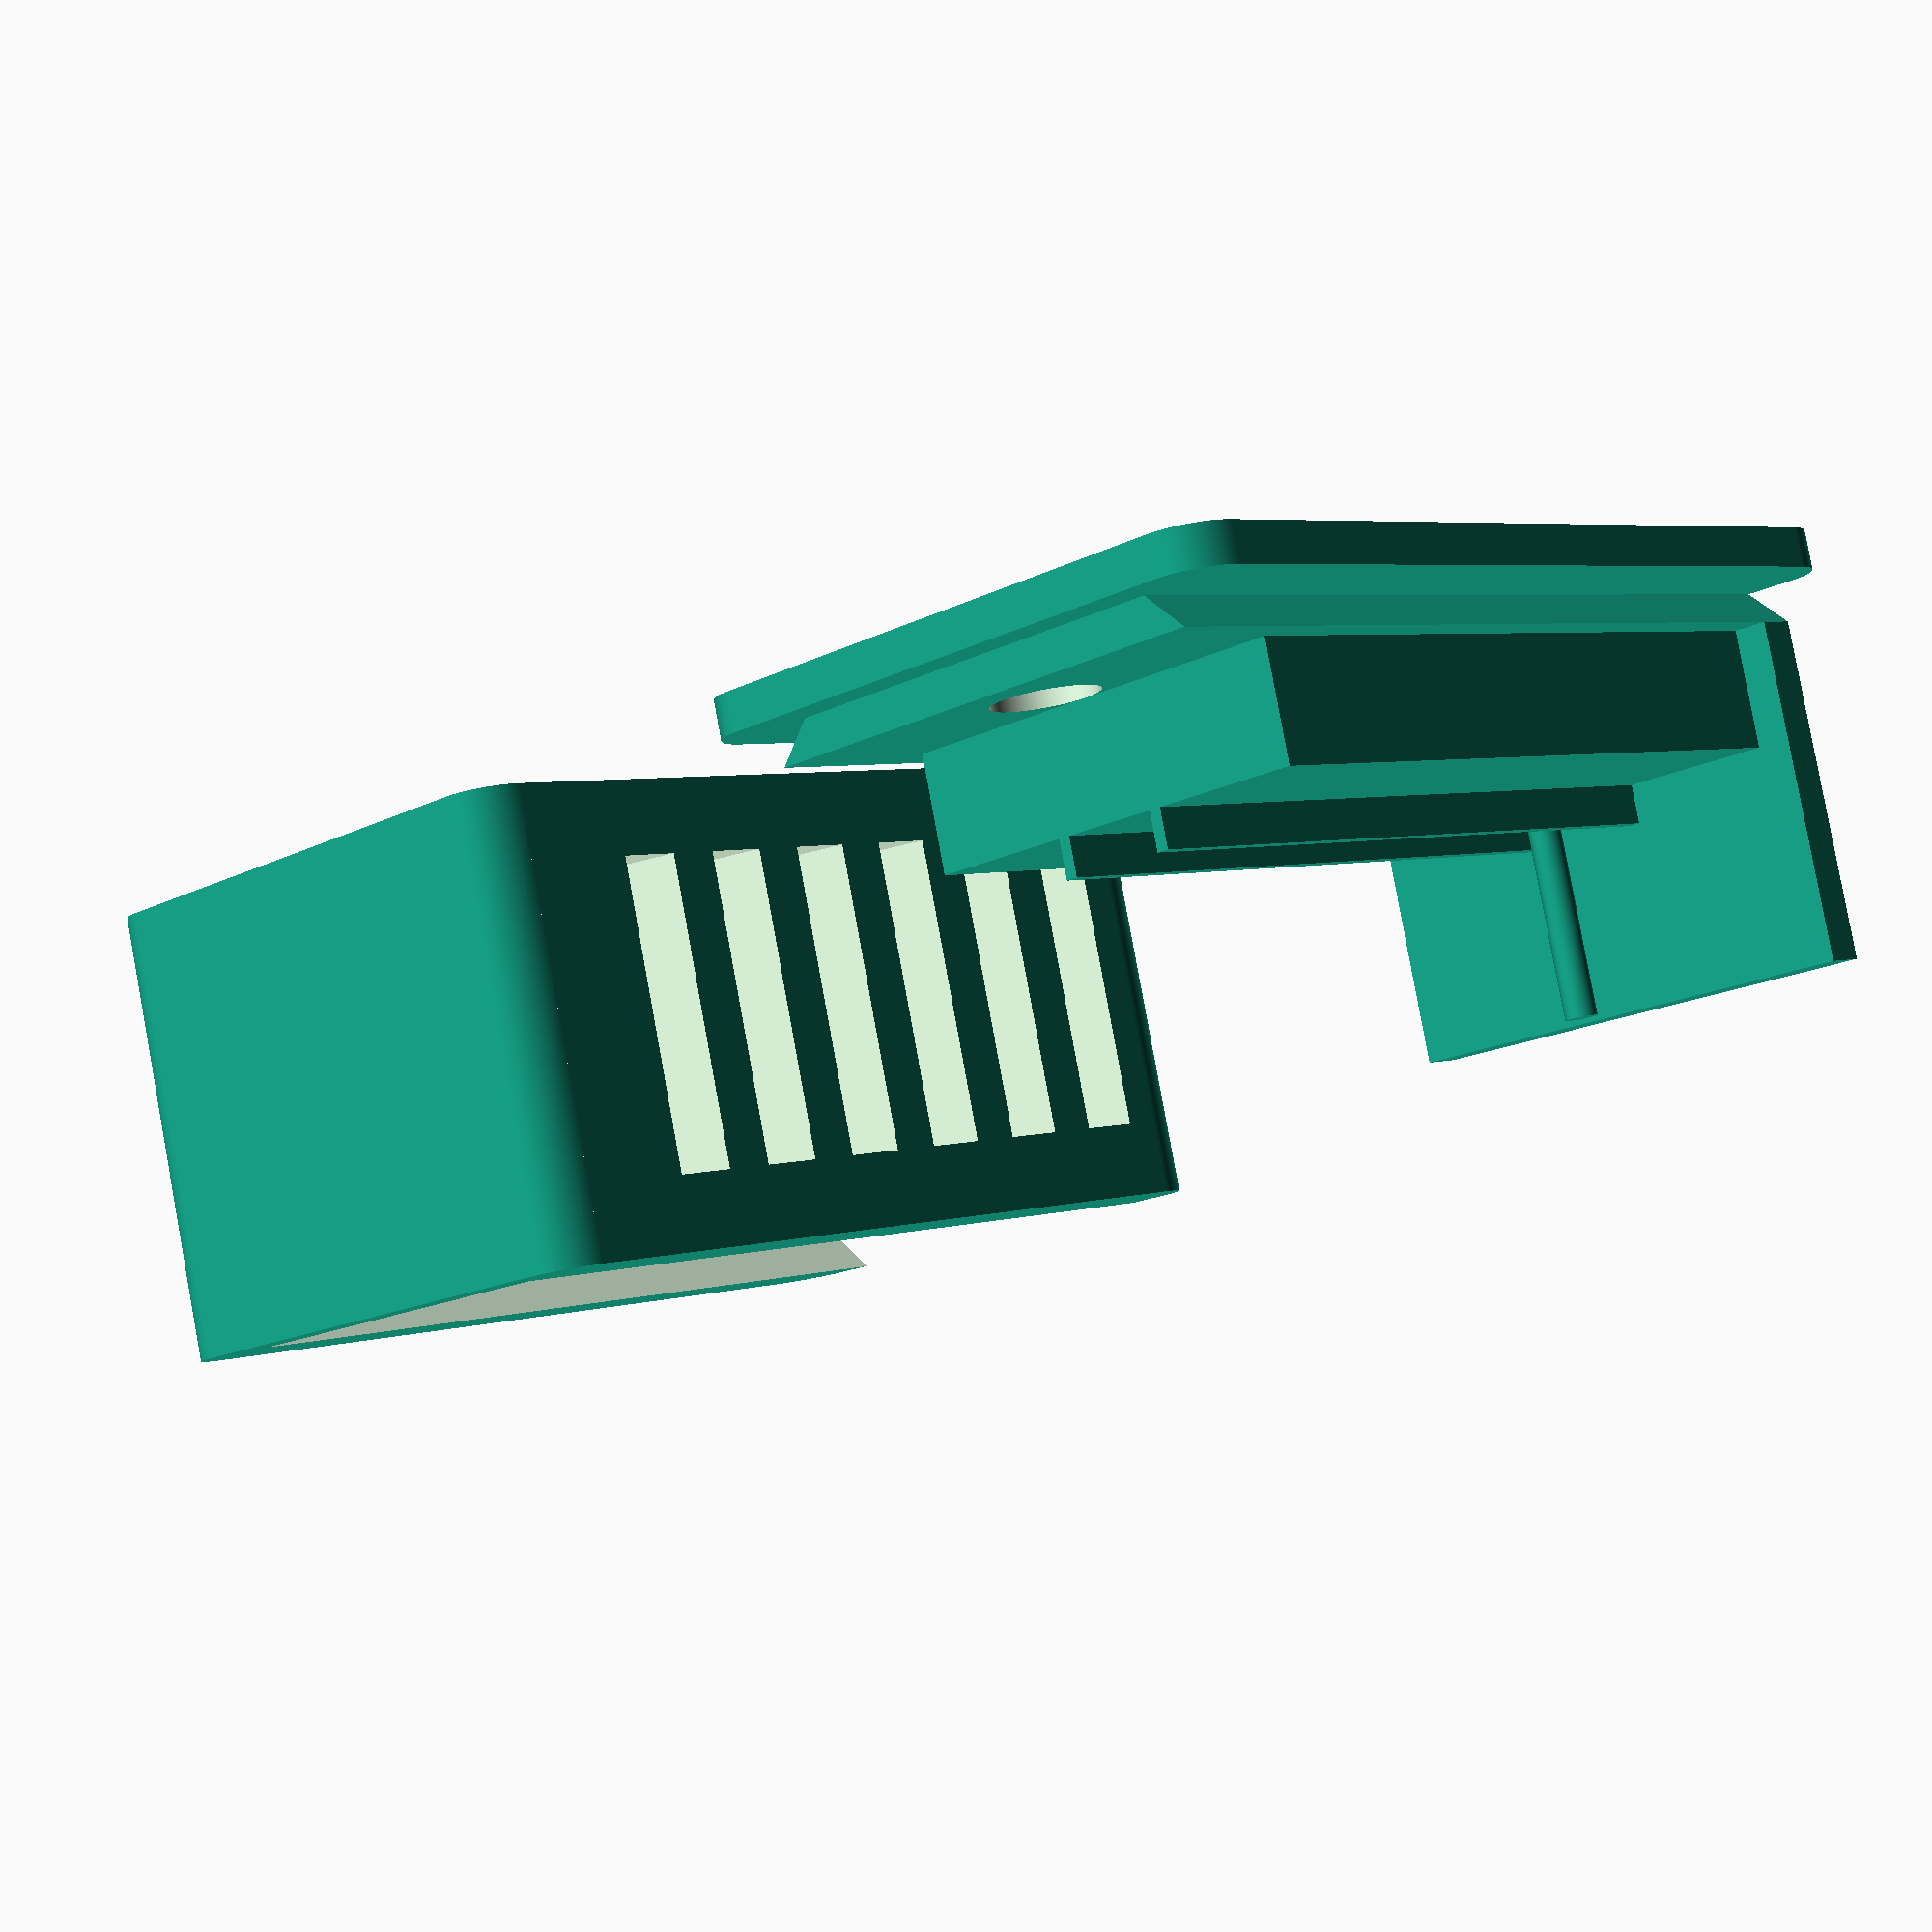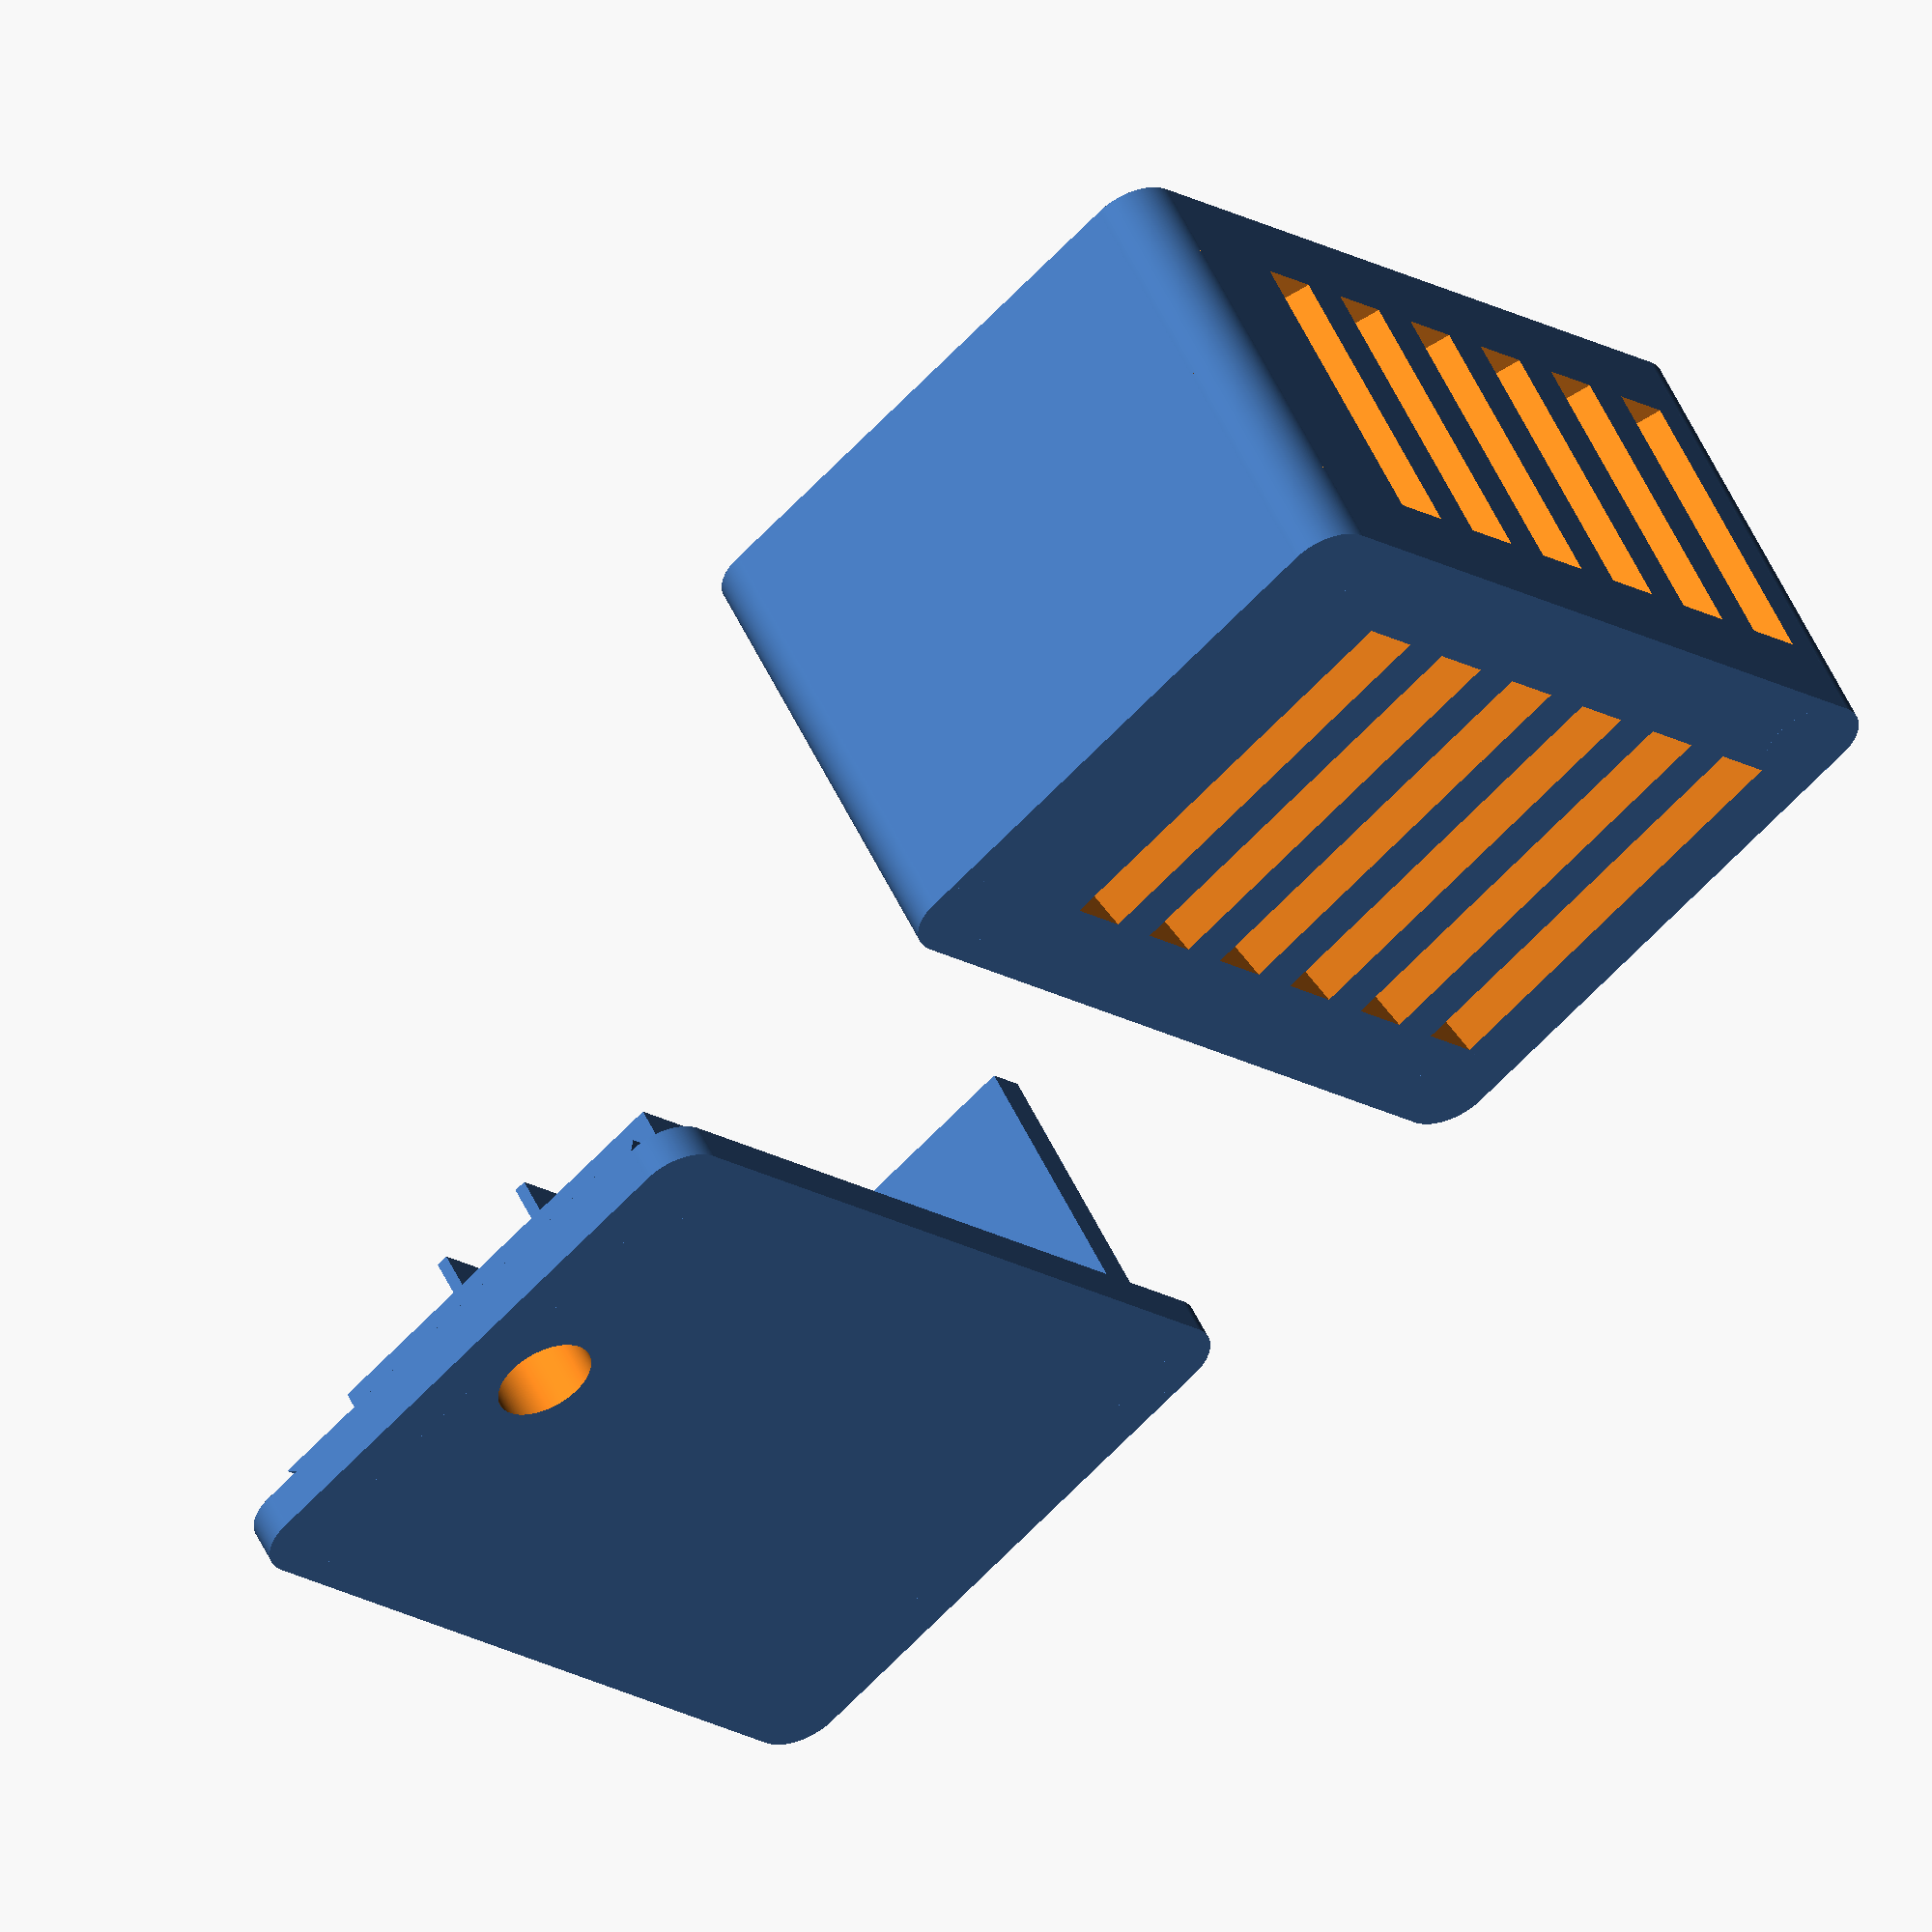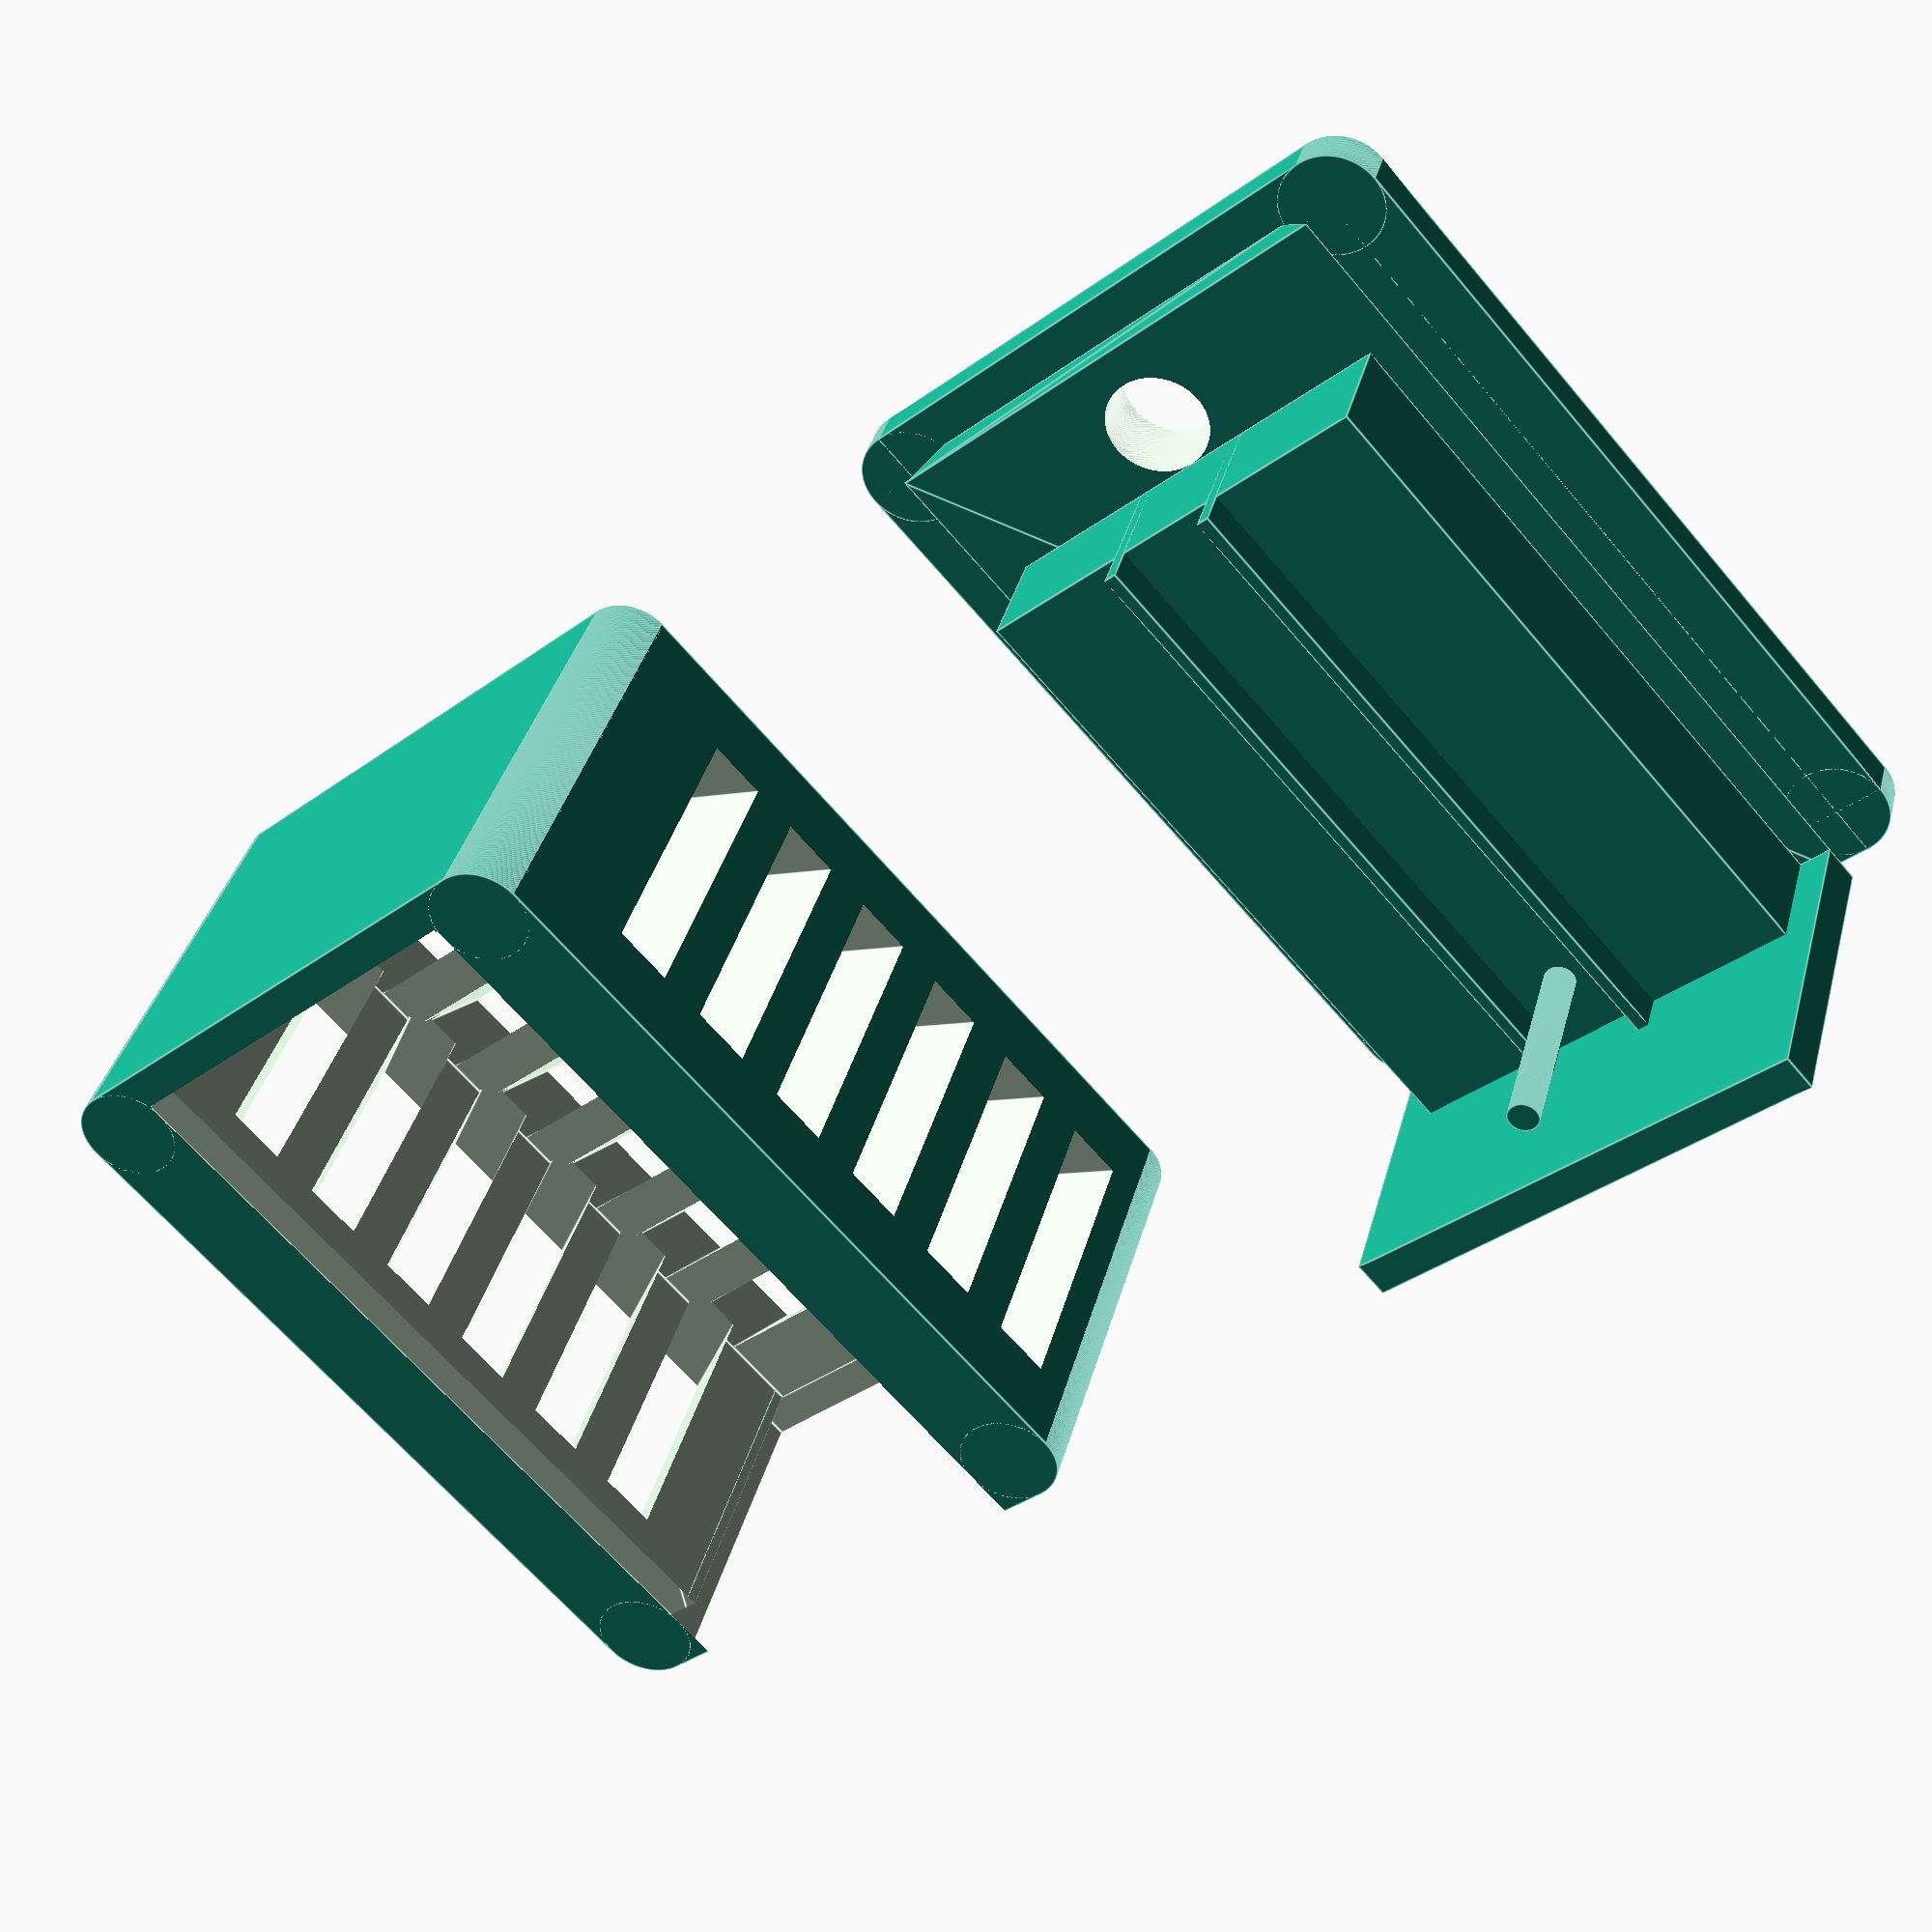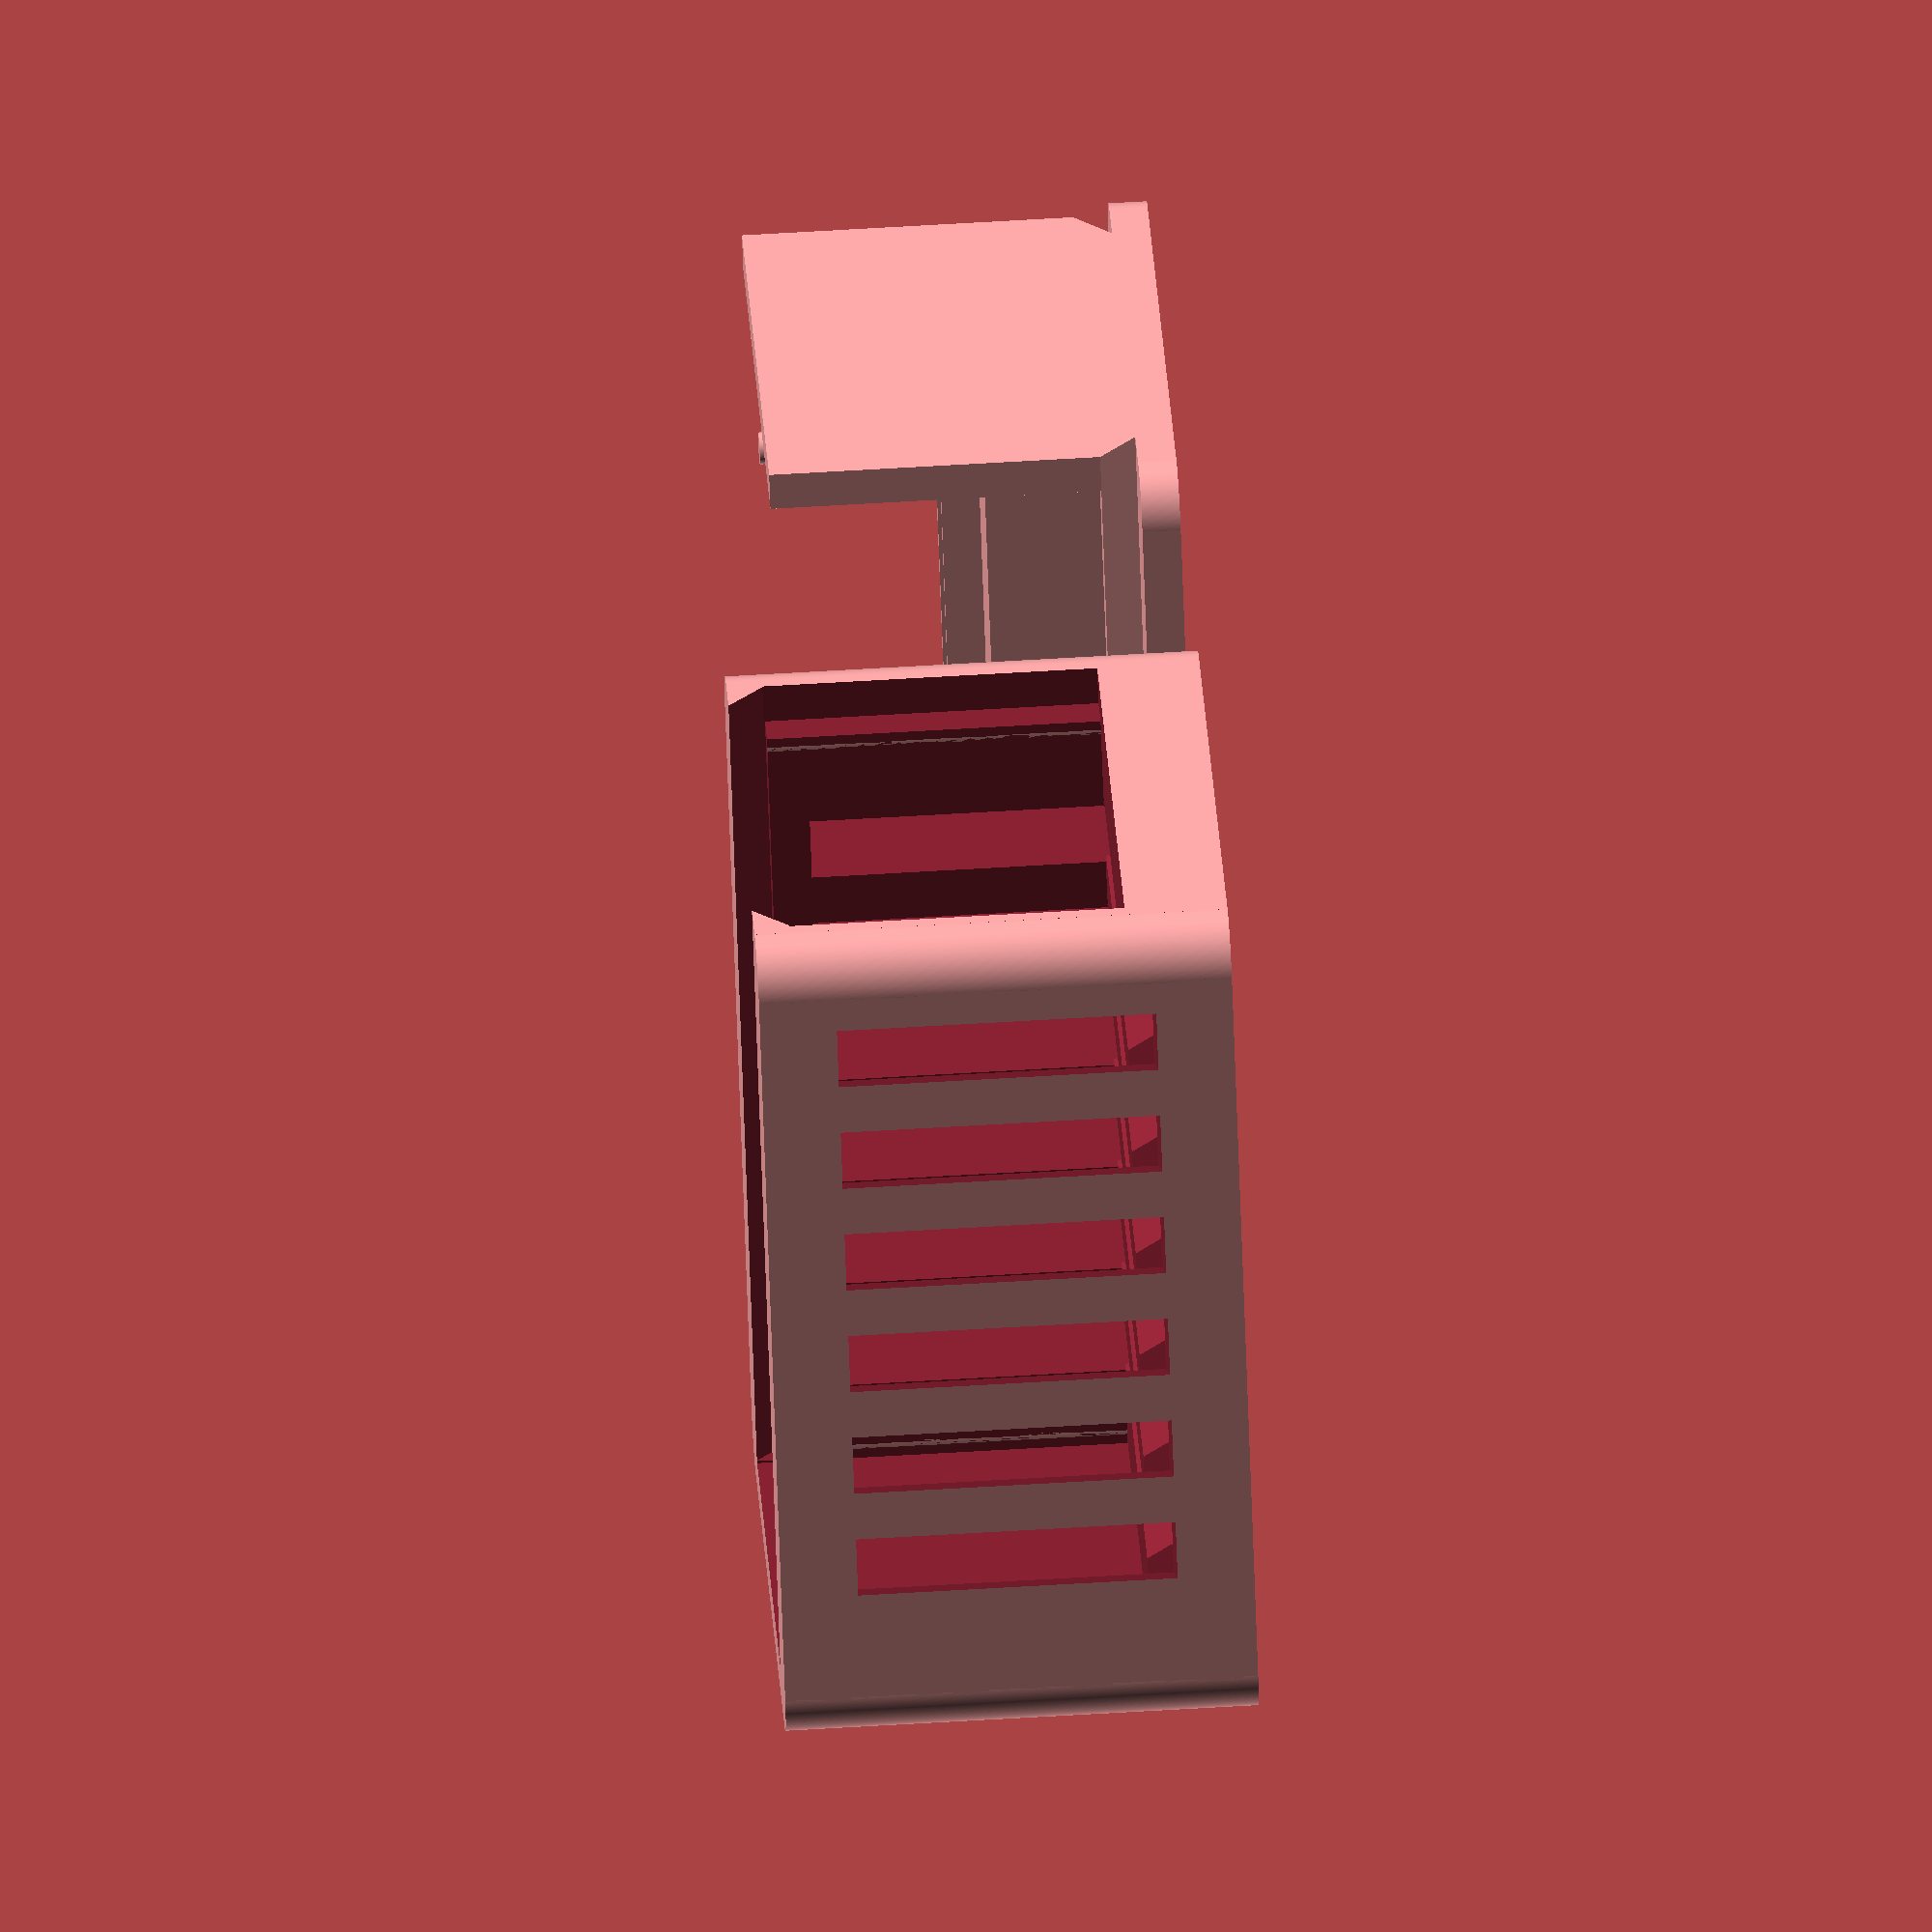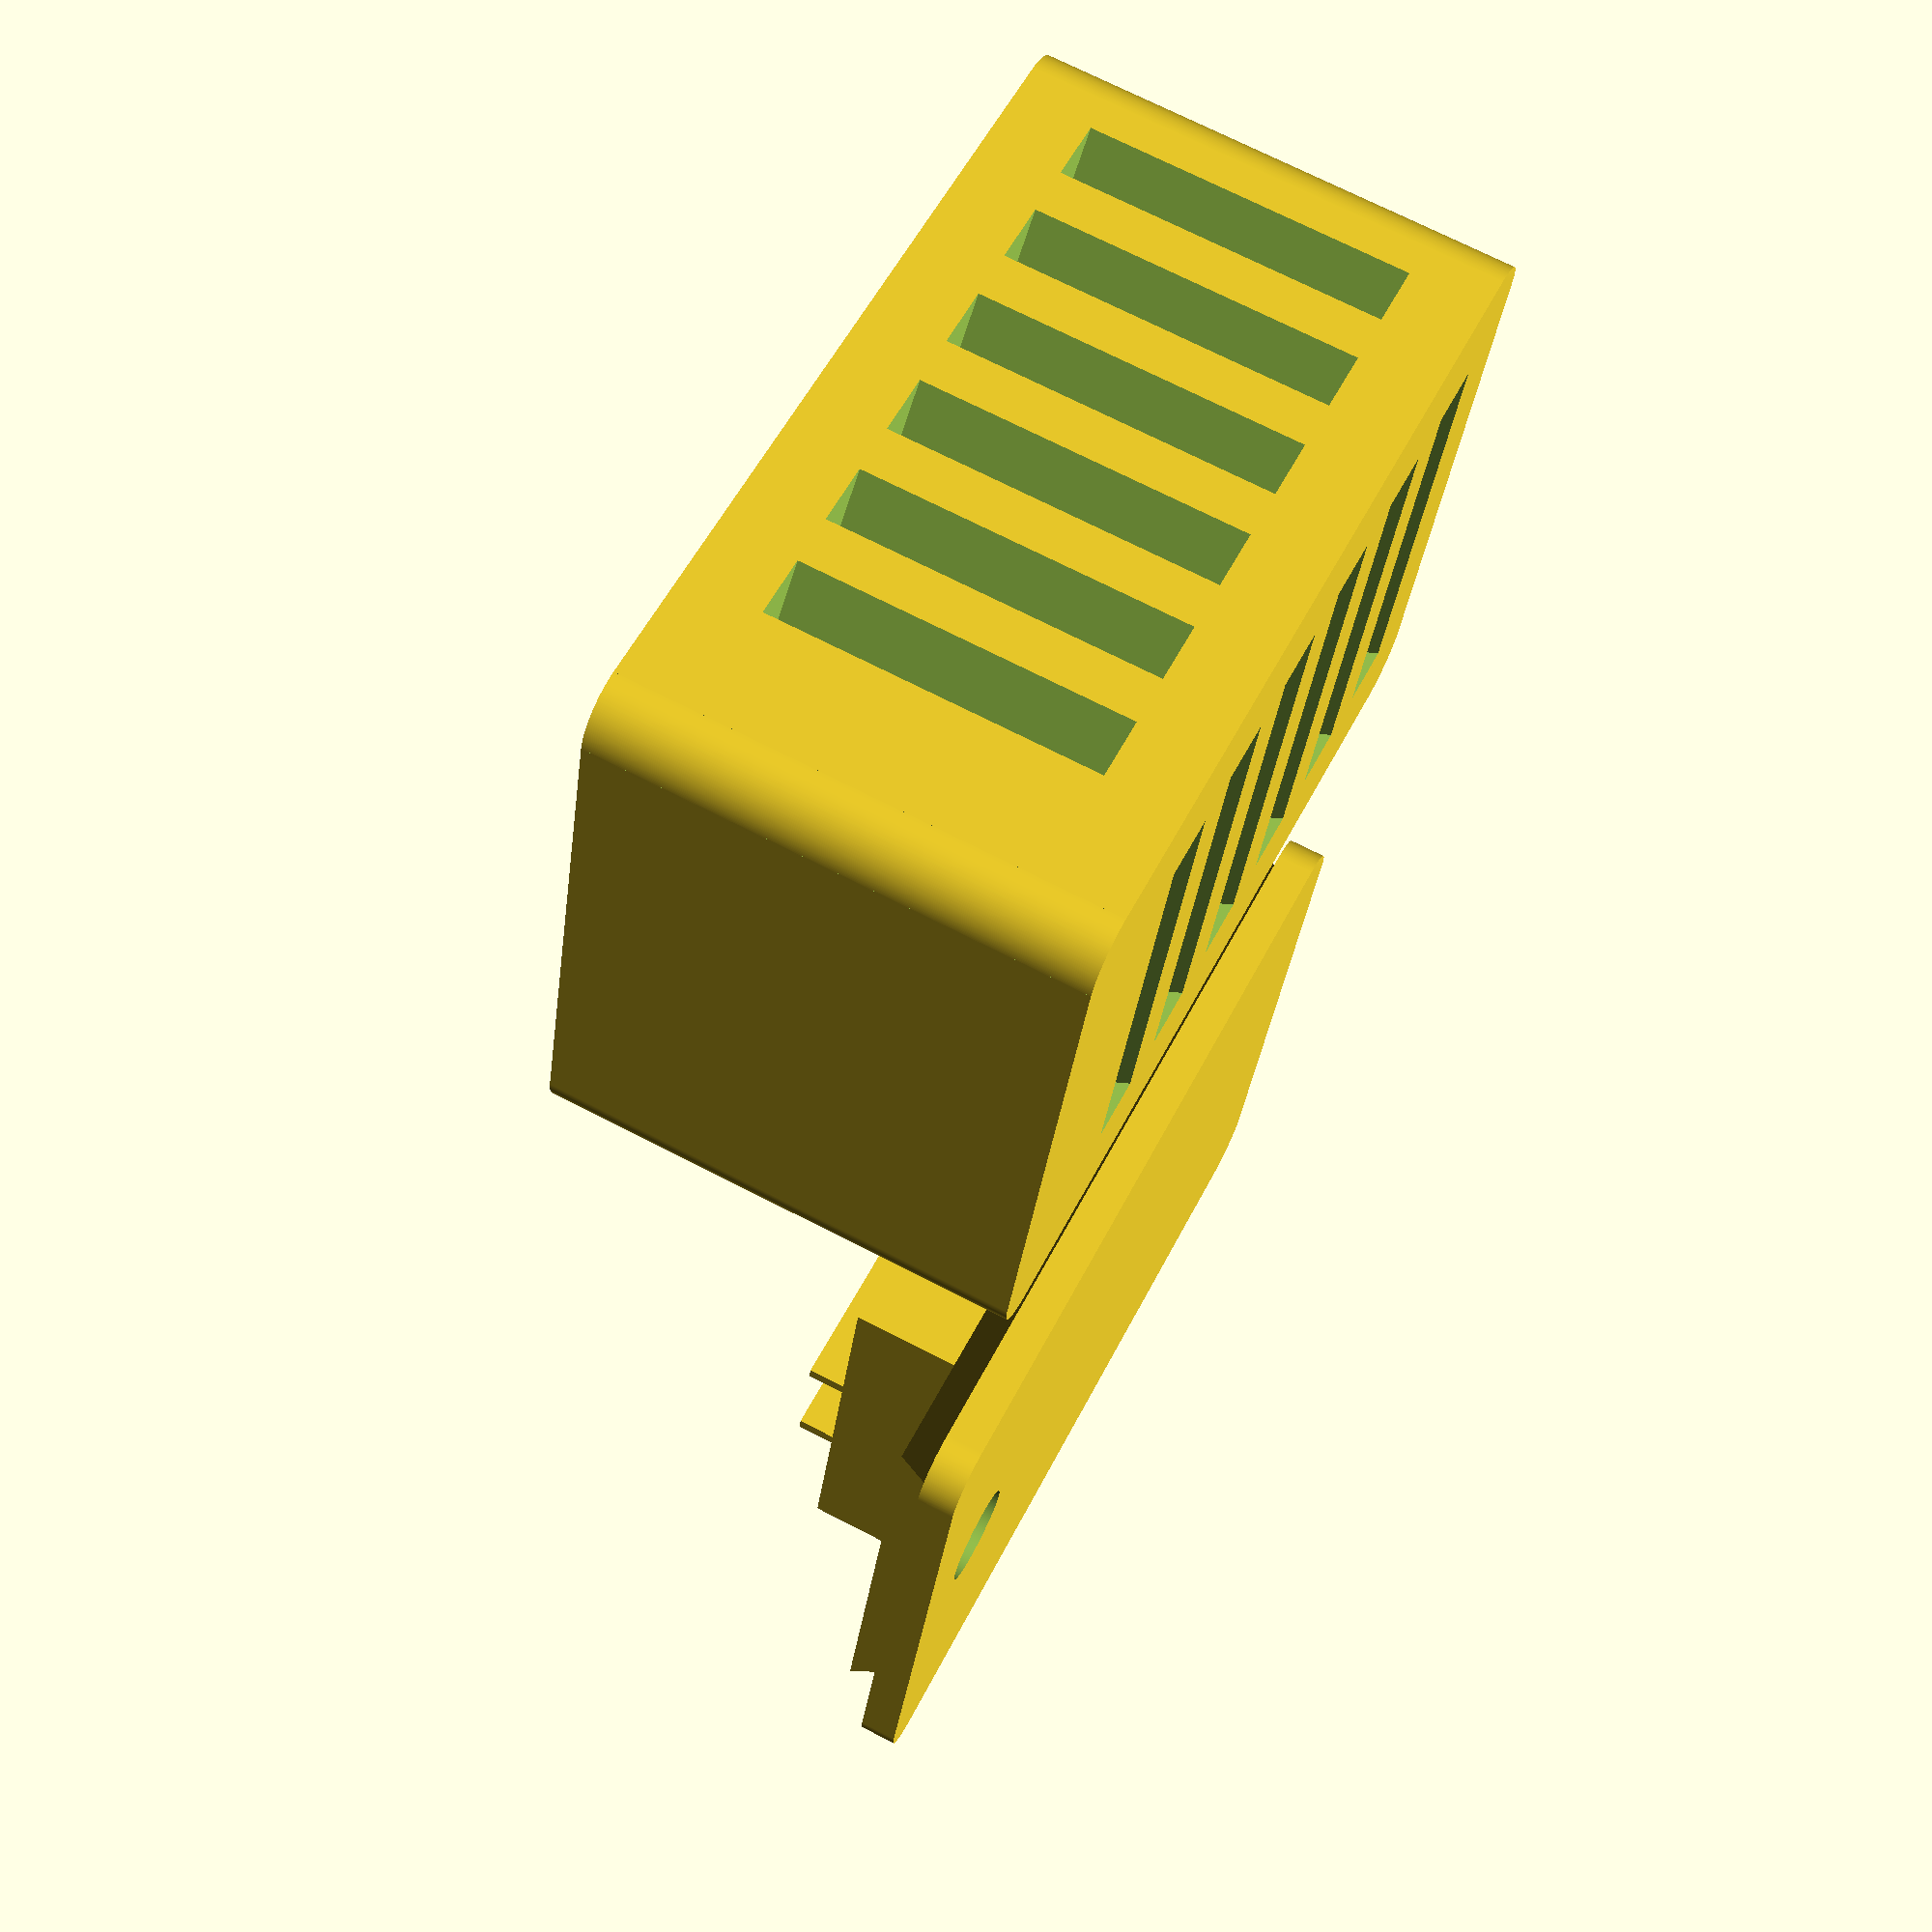
<openscad>
fudge = 0.1;
fudge2 = fudge * 2;

length = 70;
width = 50;
height = 37;

toothheight = 3;
toothwidth = 3;
toothinset = 5;

wall = 8;
slits = 6;
plate = 3;

fillet = 4;

diam = 8;
spikediam = 2.5;
spikelength = 12;
spikespacing = 4;

translate([width, 0, 0]) {
    difference() {
        union() {
            translate([fillet, 0, 0]) {
                cube([width - 2 * fillet, length, plate]);
            }
            translate([0, fillet, 0]) {
                cube([width, length - 2 * fillet, plate]);
            }
            for(i = [fillet, width - fillet]) {
                for (j = [fillet, length - fillet]) {
                    translate([i, j, 0]) {
                        cylinder(r = fillet, h = plate, center = false, $fn = 360);
                    }
                }
            }
            translate([0, 0, plate * 2 - fudge]) rotate([-90, 0, 0]) {
                linear_extrude(height = length - plate - fudge2) {
                    polygon([[toothinset, 0],
                           [width - toothinset, 0],
                           [width - toothinset - toothwidth, toothheight - fudge],
                           [toothinset + toothwidth, toothheight - fudge]]);
                }
            }
            translate([toothinset, 0, plate * 2 - fudge]) {
                cube([width - 2 * toothinset, plate, height - wall - plate - fudge]);
            }
            
            translate([wall + fudge, plate - fudge, plate * 2 - fudge]) {
                cube([width - 2 * wall + fudge2, length - 3 * plate - diam + fudge, height - wall - 20]);
            }
            
            for (i = [-5, 4]) {
                translate([width/2 + i, plate - fudge, plate * 2 - fudge]) {
                    cube([1, length - 3 * plate - diam + fudge, height - wall - 17]);
                }
            }

            translate([width / 2, plate + spikediam / 2 + spikespacing, 2 * plate - fudge]) {
                cylinder(d = spikediam, h = height - plate - wall - fudge, center = false, $fn = 360);
            }
        }
        translate([width / 2, length - 2 * plate - diam / 2, -fudge]) {
            cylinder(d = diam, h = 2 * plate + fudge2, center = false, $fn = 360);
        }
    }
}

translate([0, 0, height]) {
    rotate([0, 180, 0]) {
        difference() {
            union() {
                difference() {
                    union() {
                        translate([-width / 2, 0, 0]) {
                            cube([width, length, height]);
                        }
                    }
                 
                    translate([wall - width / 2, plate, -fudge]) {
                        cube([width - 2 * wall, length - 2 * plate, height - wall + fudge]);
                    }
                    
                    slit = (length - 2 * wall) / (slits * 2);
                    for(i = [wall + slit / 2:slit * 2:length - wall - slit]) { 
                        translate([2 - width / 2, i, 2 * plate]) {
                            rotate([0, 0, 25]) {
                                translate([-(wall + 8) / 2, -slit / 2, 0]) {
                                    cube([wall + 8, slit, height - 4 * plate]);
                                }
                            }
                        }
                        translate([width / 2 - 2, i, 2 * plate]) {
                            rotate([0, 0, -25]) {
                                translate([-(wall + 8) / 2, -slit / 2, 0]) {
                                    cube([wall + 8, slit, height - 4 * plate]);
                                }
                            }
                        }
                        translate([0, i, height - wall / 2]) {
                            rotate([25, 0, 0]) {
                                translate([-width / 2 + wall + fudge, -slit / 2, -(wall + 5) / 2]) {
                                    cube([width - 2 * (wall + fudge), slit, wall + 5]);
                                }
                            }
                        }
                    }
                    for(i = [-fudge,width - fillet + fudge]) {
                        for(j = [-fudge, length - fillet + fudge]) {
                            translate([i - width / 2, j, -fudge]) {
                                cube([fillet + fudge, fillet + fudge, height + fudge2]);
                            }
                        }
                    }
                }

                for(i = [fillet, width - fillet]) {
                    for(j = [fillet, length - fillet]) {
                        translate([i - width / 2, j, 0]) {
                            cylinder(r = fillet, h = height, center = false, $fn = 360);
                        }
                    }
                }
            }
                    
            translate([-width / 2, -fudge, toothheight - fudge]) {
                rotate([-90, 0, 0]) {
                    linear_extrude(height = length - plate - fudge) {
                       polygon([[toothinset, 0],
                              [width - toothinset, 0],
                              [width - toothinset - toothwidth, toothheight],
                              [toothinset + toothwidth, toothheight]]);
                    }
                }
            }
            
            translate([-width / 2 + toothinset, -fudge, plate - fudge2]) {
                cube([width - 2 * toothinset, plate + fudge2, height - plate - wall + fudge2]);
            }
        }
    }
}

</openscad>
<views>
elev=276.2 azim=313.8 roll=349.6 proj=p view=wireframe
elev=306.5 azim=42.1 roll=155.5 proj=o view=solid
elev=141.9 azim=138.3 roll=165.4 proj=p view=edges
elev=300.0 azim=148.0 roll=86.4 proj=o view=solid
elev=289.2 azim=74.9 roll=117.3 proj=p view=solid
</views>
